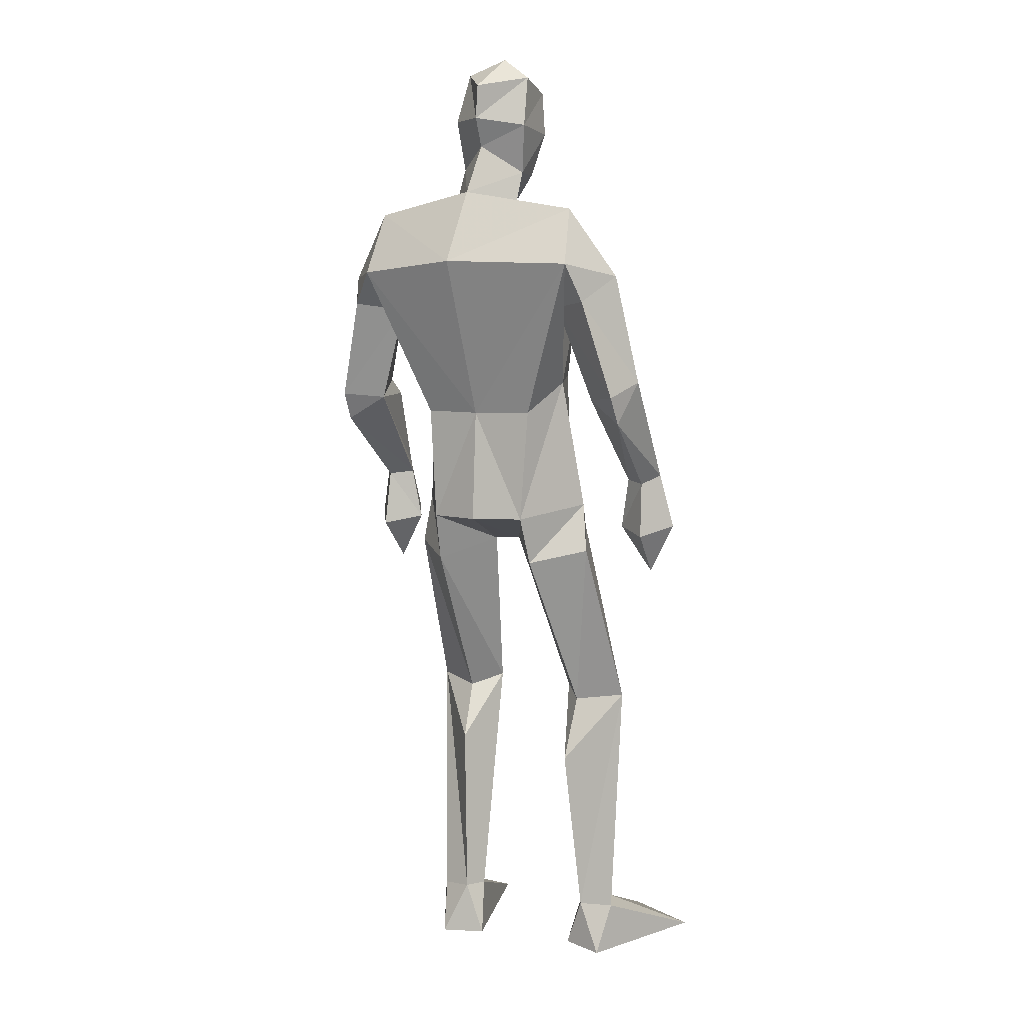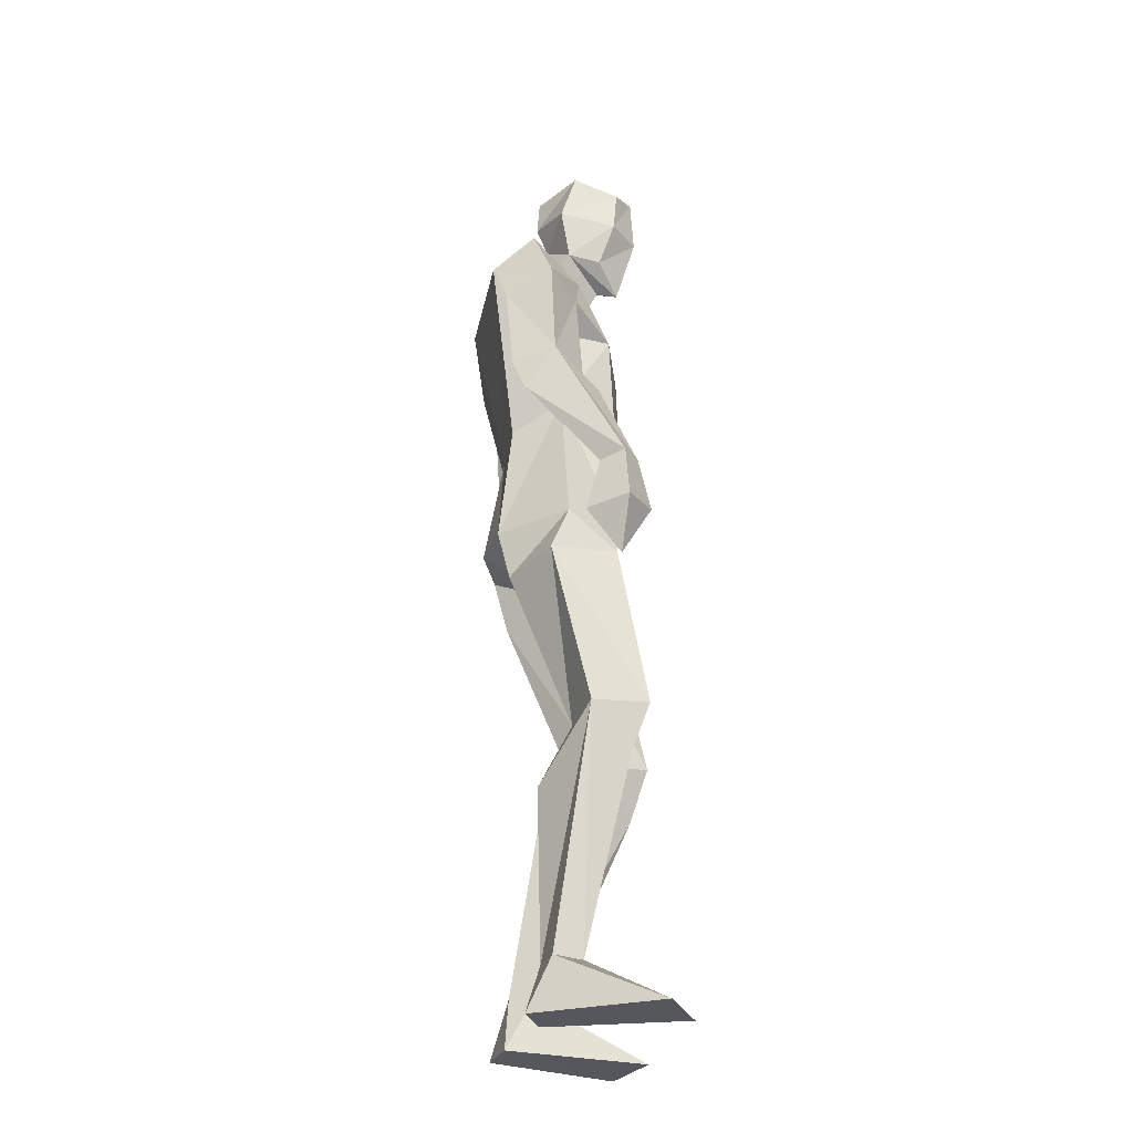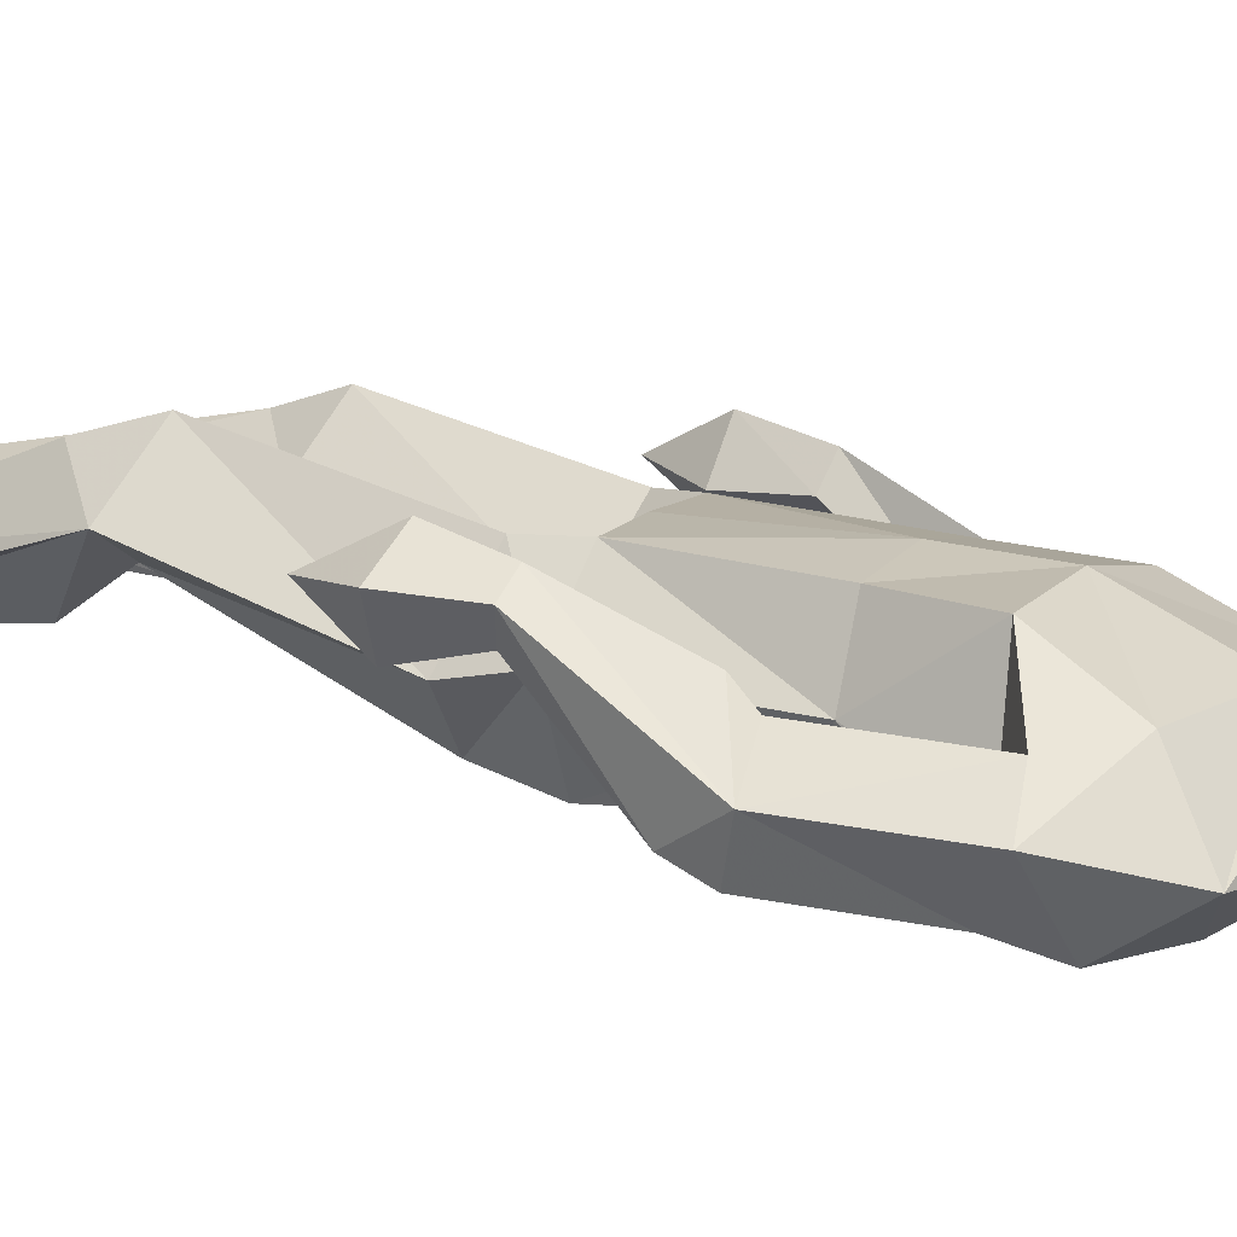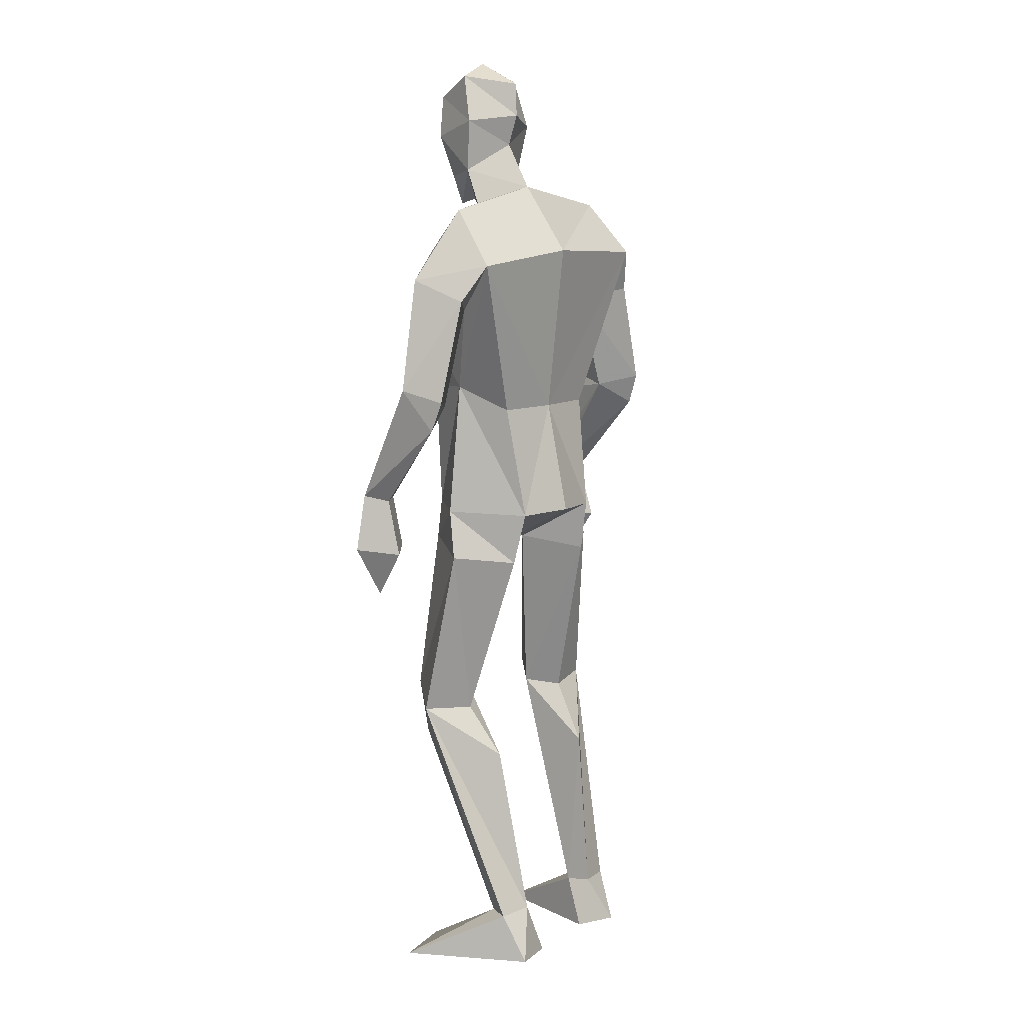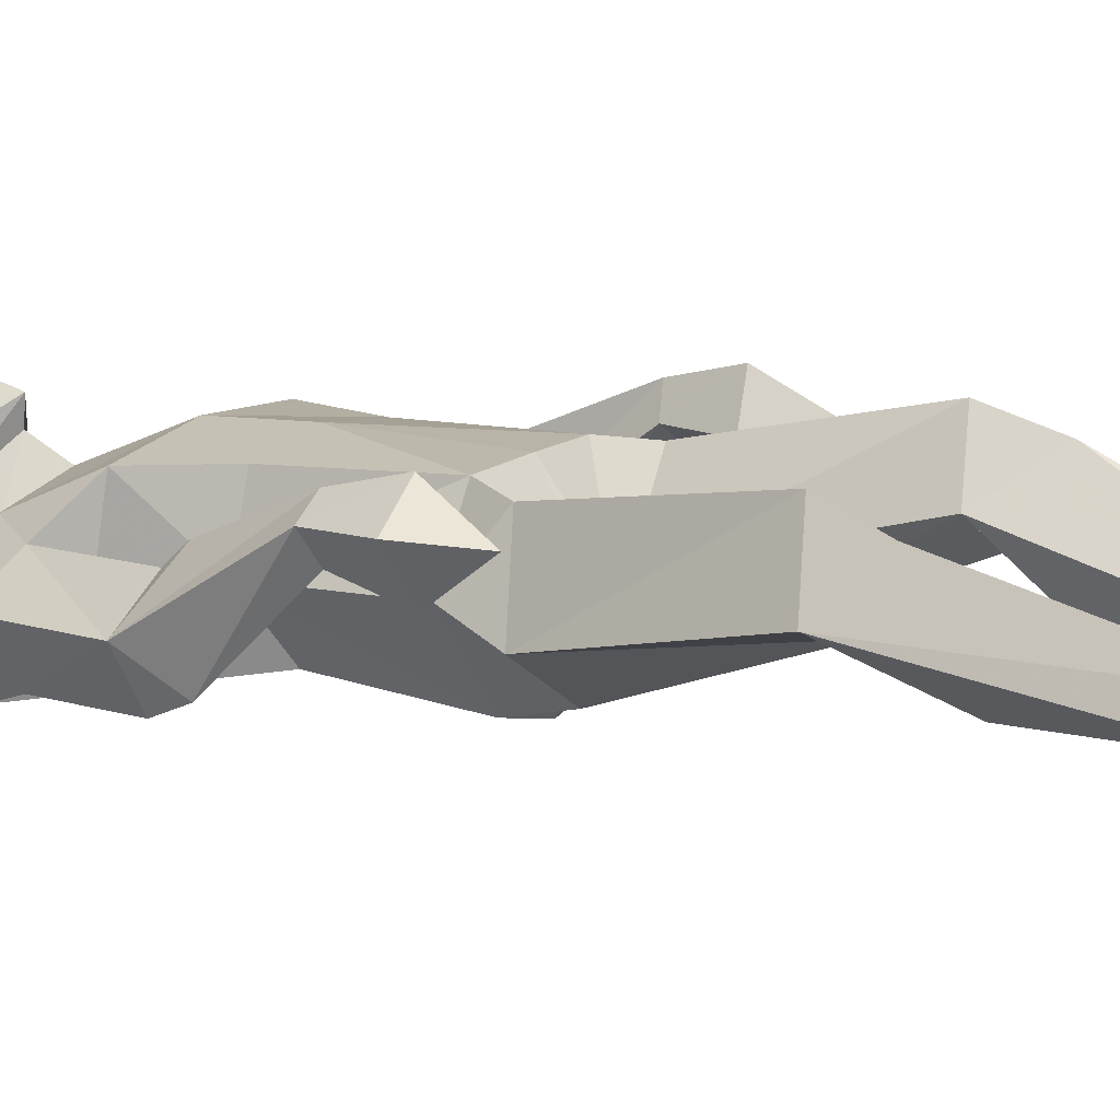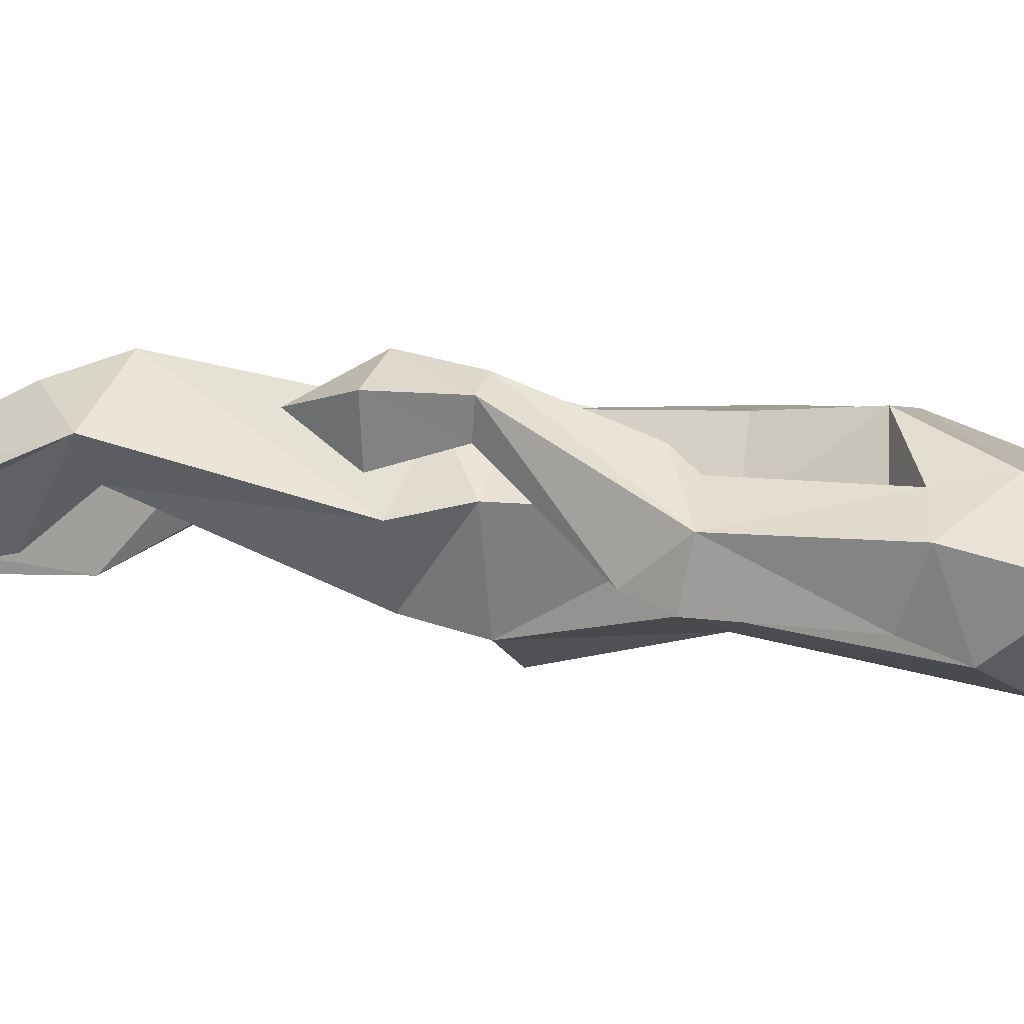
<metadata>
{"format":"obj","ext":"obj","renderer":"f3d","projection":"perspective","resolution":1024,"background":"white","views":[{"elev":13.5,"azim":-157.4,"up":"+Y"},{"elev":-26.8,"azim":-97.0,"up":"+Y"},{"elev":16.4,"azim":115.2,"up":"+Z"},{"elev":6.3,"azim":128.4,"up":"+Y"},{"elev":10.3,"azim":-59.3,"up":"+Z"},{"elev":-0.1,"azim":104.8,"up":"+Z"}]}
</metadata>
<code>
v -0.2354 -0.00113 0.2386
v -0.1404 0.6232 0.01761
v -0.1876 0.6643 0.1728
v -0.1224 1.041 0.1183
v 0.01443 1.831 -0.002996
v 0.08465 1.77 0.06914
v 0.0642 1.978 0.1965
v 0.01899 1.891 0.1049
v 0.008134 2.082 0.1465
v 0.005464 2.12 0.04554
v 0.06322 2.096 0.1887
v 0.1017 2.029 -0.03712
v 0.01249 1.903 0.0315
v -0.001765 1.987 0.1379
v 0.000103 2.013 0.01084
v 0.08198 1.842 0.1066
v 0.1089 1.861 -0.07516
v -0.1803 0.1106 -0.04933
v -0.1457 0.0001 -0.04833
v -0.3872 -0.00113 0.1682
v -0.2555 0.1117 -0.03482
v -0.2368 0.001632 -0.08424
v -0.1358 0.489 -0.05243
v -0.09374 0.6341 0.08561
v -0.2503 0.6394 0.04275
v -0.05036 1.105 -0.1336
v -0.1796 1.016 -0.03175
v -0.06416 0.9935 -0.1087
v -0.07622 1.122 0.133
v -0.1566 1.12 0.009525
v -0.2011 0.5563 0.1324
v -0.1651 0.1085 0.001464
v -0.2316 0.1092 0.0279
v 0.06211 1.101 -0.1558
v 0.01283 1.021 0.01455
v -0.2794 1.343 -0.1005
v -0.2403 1.171 0.09552
v -0.2714 1.184 0.1421
v -0.2316 1.377 0.06499
v -0.2708 1.409 -0.127
v -0.3063 1.434 -0.03871
v -0.1644 1.65 0.02447
v -0.2318 1.415 0.03045
v -0.3507 1.062 0.1113
v -0.2992 0.9475 0.1011
v -0.2857 1.171 0.05996
v -0.2261 1.054 0.09231
v -0.2952 1.048 0.02766
v -0.3168 1.185 0.1085
v -0.2732 1.066 0.1689
v -0.2002 1.389 -0.0628
v -0.2013 1.627 -0.1366
v -0.09256 1.744 0.04031
v -0.2495 1.677 -0.0413
v -0.1152 1.602 -0.06592
v -0.1056 1.415 -0.002508
v -0.1706 1.715 -0.1646
v 0.0729 1.348 -0.1113
v -0.09656 1.586 0.1085
v -0.07143 1.412 0.1215
v -0.05764 1.357 -0.1055
v -0.1449 1.83 -0.07035
v 0.2827 -0.001201 0.1566
v 0.1232 -0.001201 0.207
v 0.09713 0.6299 0.1092
v 0.161 0.6085 0.05999
v 0.1615 0.6529 0.2214
v 0.2716 0.9902 0.01748
v 0.2015 1.341 -0.08718
v 0.1741 1.092 -0.1203
v 0.1779 1.824 0.01962
v 0.1294 2.084 0.1663
v 0.07917 2.16 0.08443
v 0.09936 2.103 -0.03173
v 0.1629 2.123 0.07135
v 0.09921 1.963 -0.01216
v 0.1833 2.016 0.04067
v 0.1452 1.989 0.1619
v 0.1403 1.893 0.1244
v 0.07417 1.833 0.1532
v 0.1701 1.904 0.05634
v 0.06961 0.006127 -0.09323
v 0.1812 0.1092 -0.05962
v 0.08869 0.1149 -0.03513
v 0.1651 0.002979 -0.1142
v 0.2581 0.6116 0.1192
v 0.2591 1.099 0.03936
v 0.1776 0.9777 -0.08986
v 0.1634 1.116 0.1464
v 0.1807 1.028 0.1439
v 0.1469 0.1081 -0.00175
v 0.1736 0.5341 0.1844
v 0.1465 0.499 -0.02077
v 0.1155 0.121 -0.08157
v 0.07385 1.014 0.01747
v 0.04491 1.116 0.1424
v 0.04329 1.017 0.01622
v 0.4349 1.301 -0.05606
v 0.3724 1.343 0.1017
v 0.4315 1.64 -0.00534
v 0.296 1.572 -0.03672
v 0.386 1.591 -0.1038
v 0.3467 1.621 0.05351
v 0.3798 1.381 0.06694
v 0.3708 1.029 0.2083
v 0.392 0.9081 0.1434
v 0.3313 1.021 0.127
v 0.4533 1.017 0.1594
v 0.4061 1.008 0.07023
v 0.4324 1.142 0.1535
v 0.4057 1.131 0.102
v 0.3837 1.146 0.1818
v 0.3568 1.136 0.1321
v 0.3563 1.354 -0.02844
v 0.4349 1.366 -0.08502
v 0.4626 1.392 0.005708
v 0.2336 1.562 0.145
v 0.279 1.715 0.07112
v 0.3394 1.672 -0.1402
v 0.3331 1.8 -0.05232
v 0.1879 1.396 0.1413
v 0.2404 1.394 0.02413
v 0.061 1.57 0.1468
v 0.0567 1.404 0.1519
v 0.1125 1.712 -0.1832
f 20 1 33
f 27 28 2
f 27 2 25
f 28 35 24
f 28 24 2
f 35 4 3
f 35 3 24
f 4 27 3
f 3 27 25
f 61 58 26
f 26 58 34
f 5 62 6
f 6 62 53
f 7 14 8
f 7 8 80
f 11 9 14
f 11 14 7
f 73 10 11
f 11 10 9
f 74 10 73
f 10 74 12
f 10 12 15
f 15 12 76
f 15 76 13
f 14 15 13
f 14 13 8
f 9 10 15
f 9 15 14
f 8 13 80
f 80 13 16
f 5 17 62
f 13 76 17
f 13 17 5
f 16 13 5
f 16 5 6
f 32 19 18
f 21 20 33
f 32 1 19
f 22 20 21
f 18 19 22
f 33 1 32
f 18 22 21
f 22 19 20
f 20 19 1
f 2 23 25
f 24 23 2
f 25 31 3
f 3 31 24
f 30 26 28
f 30 28 27
f 35 28 26
f 29 30 4
f 4 30 27
f 29 4 35
f 24 31 32
f 32 31 33
f 31 25 33
f 33 25 21
f 23 24 32
f 23 32 18
f 25 23 18
f 25 18 21
f 26 34 35
f 35 34 97
f 96 29 35
f 96 35 97
f 36 51 37
f 36 37 46
f 41 36 49
f 49 36 46
f 39 41 38
f 38 41 49
f 51 39 38
f 51 38 37
f 54 52 41
f 41 52 40
f 52 55 40
f 40 55 51
f 42 54 41
f 42 41 43
f 55 42 43
f 55 43 51
f 44 45 50
f 50 45 47
f 48 45 44
f 47 45 48
f 49 46 44
f 44 46 48
f 46 37 47
f 46 47 48
f 38 49 50
f 50 49 44
f 37 38 50
f 37 50 47
f 43 39 51
f 41 39 43
f 51 36 40
f 40 36 41
f 55 59 42
f 42 59 53
f 55 52 57
f 62 57 54
f 54 57 52
f 53 62 54
f 53 54 42
f 60 56 29
f 29 56 30
f 55 57 56
f 56 57 61
f 59 55 56
f 59 56 60
f 57 125 58
f 57 58 61
f 123 59 60
f 123 60 124
f 124 60 29
f 124 29 96
f 6 53 123
f 123 53 59
f 56 61 26
f 56 26 30
f 62 17 125
f 62 125 57
f 63 91 64
f 88 68 66
f 66 68 86
f 95 88 65
f 65 88 66
f 90 95 67
f 67 95 65
f 68 90 67
f 68 67 86
f 58 69 70
f 58 70 34
f 120 71 6
f 120 6 118
f 78 7 79
f 79 7 80
f 72 11 78
f 78 11 7
f 75 73 11
f 75 11 72
f 74 73 75
f 74 75 12
f 12 75 77
f 12 77 76
f 76 77 81
f 77 78 81
f 81 78 79
f 75 72 77
f 77 72 78
f 81 79 80
f 81 80 16
f 71 120 17
f 76 81 17
f 17 81 71
f 81 16 71
f 71 16 6
f 84 94 82
f 83 91 63
f 84 82 64
f 85 83 63
f 94 85 82
f 91 84 64
f 94 83 85
f 82 85 63
f 82 63 64
f 66 86 93
f 65 66 93
f 86 67 92
f 67 65 92
f 70 87 88
f 88 87 68
f 95 70 88
f 87 89 90
f 87 90 68
f 89 95 90
f 92 65 84
f 92 84 91
f 86 92 91
f 86 91 83
f 65 93 84
f 84 93 94
f 93 86 94
f 94 86 83
f 34 70 95
f 34 95 97
f 89 96 97
f 89 97 95
f 114 98 113
f 113 98 111
f 98 116 110
f 98 110 111
f 116 99 112
f 116 112 110
f 99 114 112
f 112 114 113
f 102 100 116
f 102 116 115
f 101 102 115
f 101 115 114
f 100 103 116
f 116 103 104
f 103 101 104
f 104 101 114
f 108 105 106
f 105 107 106
f 109 108 106
f 107 109 106
f 111 110 108
f 111 108 109
f 113 111 107
f 107 111 109
f 110 112 105
f 110 105 108
f 112 113 105
f 105 113 107
f 104 114 99
f 116 104 99
f 114 115 98
f 115 116 98
f 101 103 117
f 103 118 117
f 101 119 102
f 119 120 100
f 119 100 102
f 120 118 100
f 100 118 103
f 122 121 89
f 122 89 87
f 119 101 122
f 119 122 69
f 101 117 122
f 122 117 121
f 125 119 58
f 58 119 69
f 117 123 121
f 121 123 124
f 121 124 89
f 89 124 96
f 118 6 123
f 118 123 117
f 69 122 70
f 70 122 87
f 17 120 125
f 125 120 119

</code>
